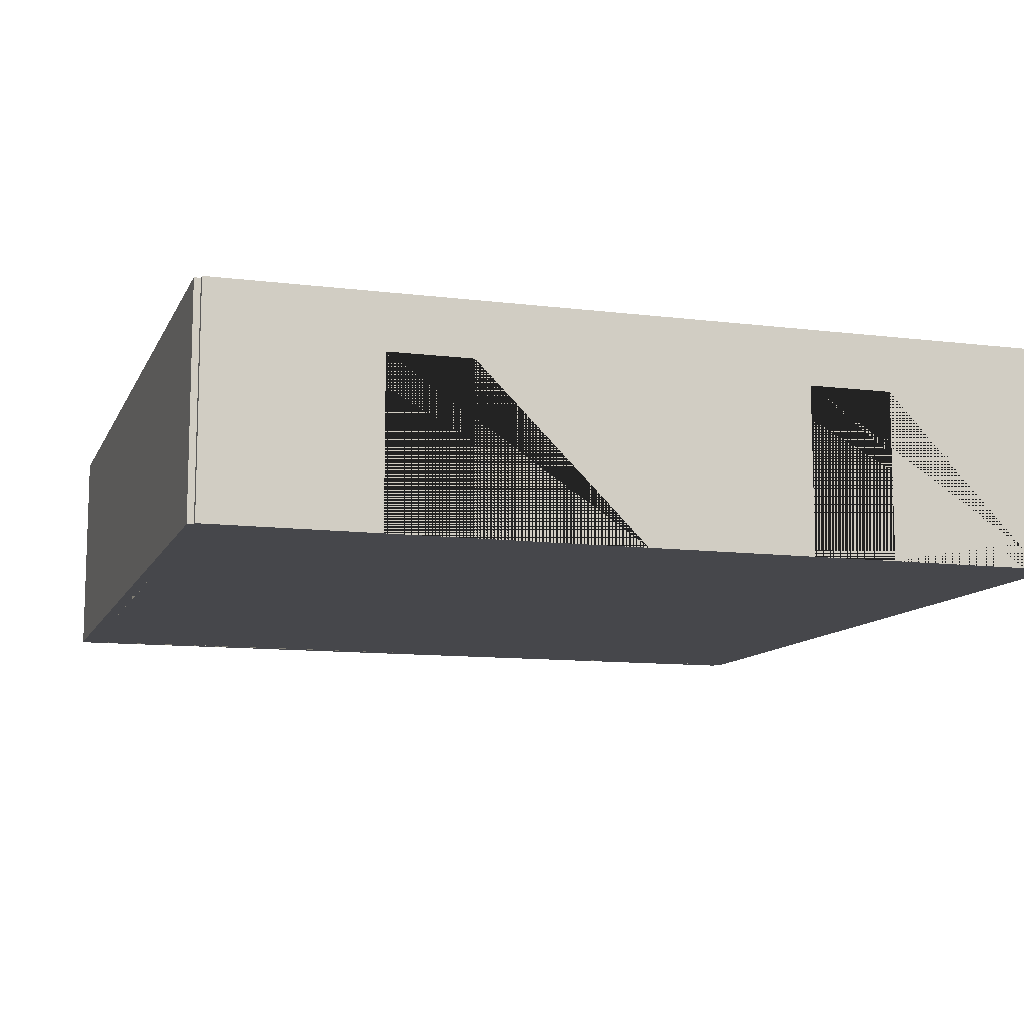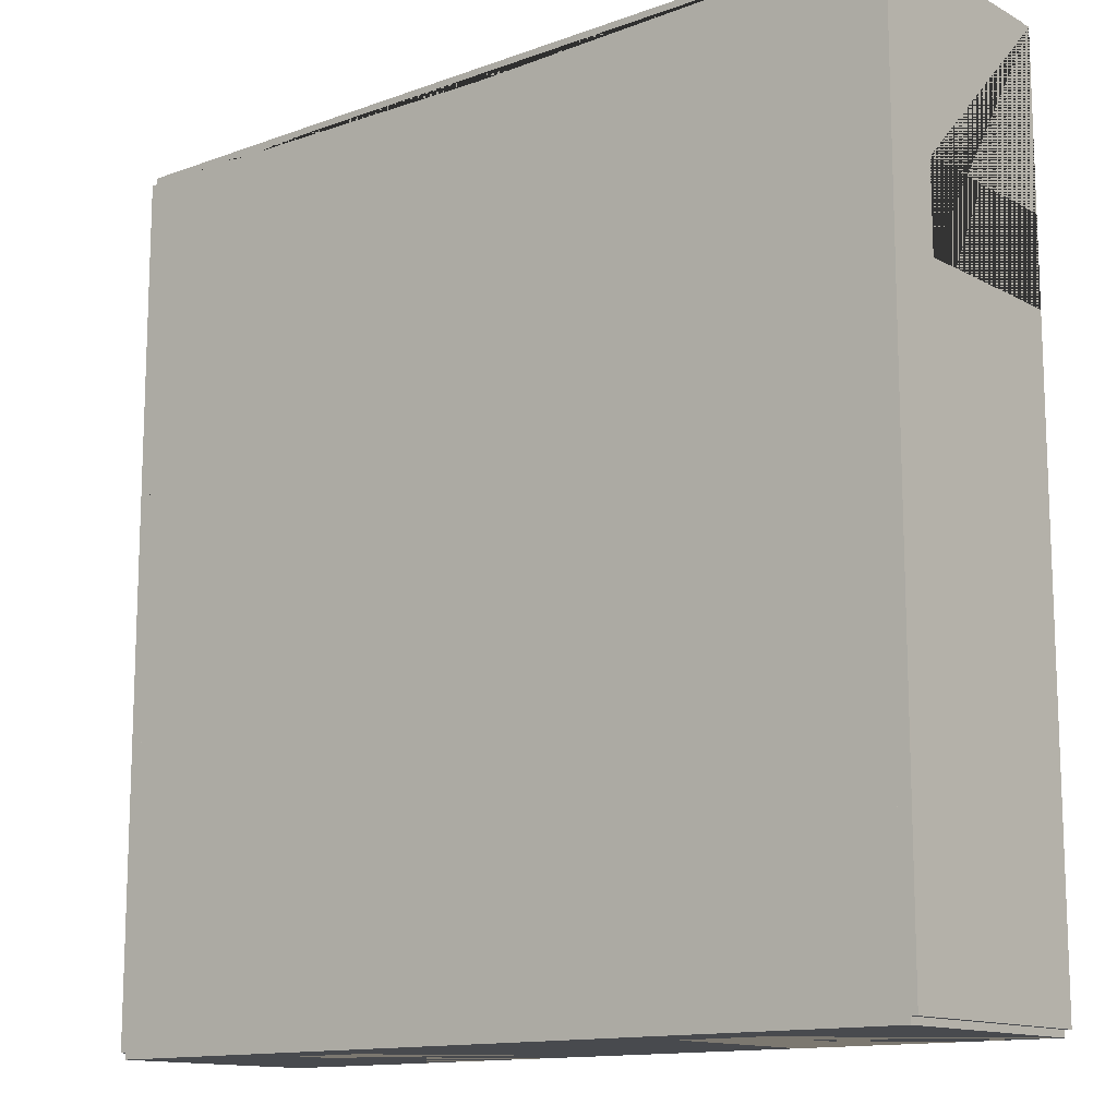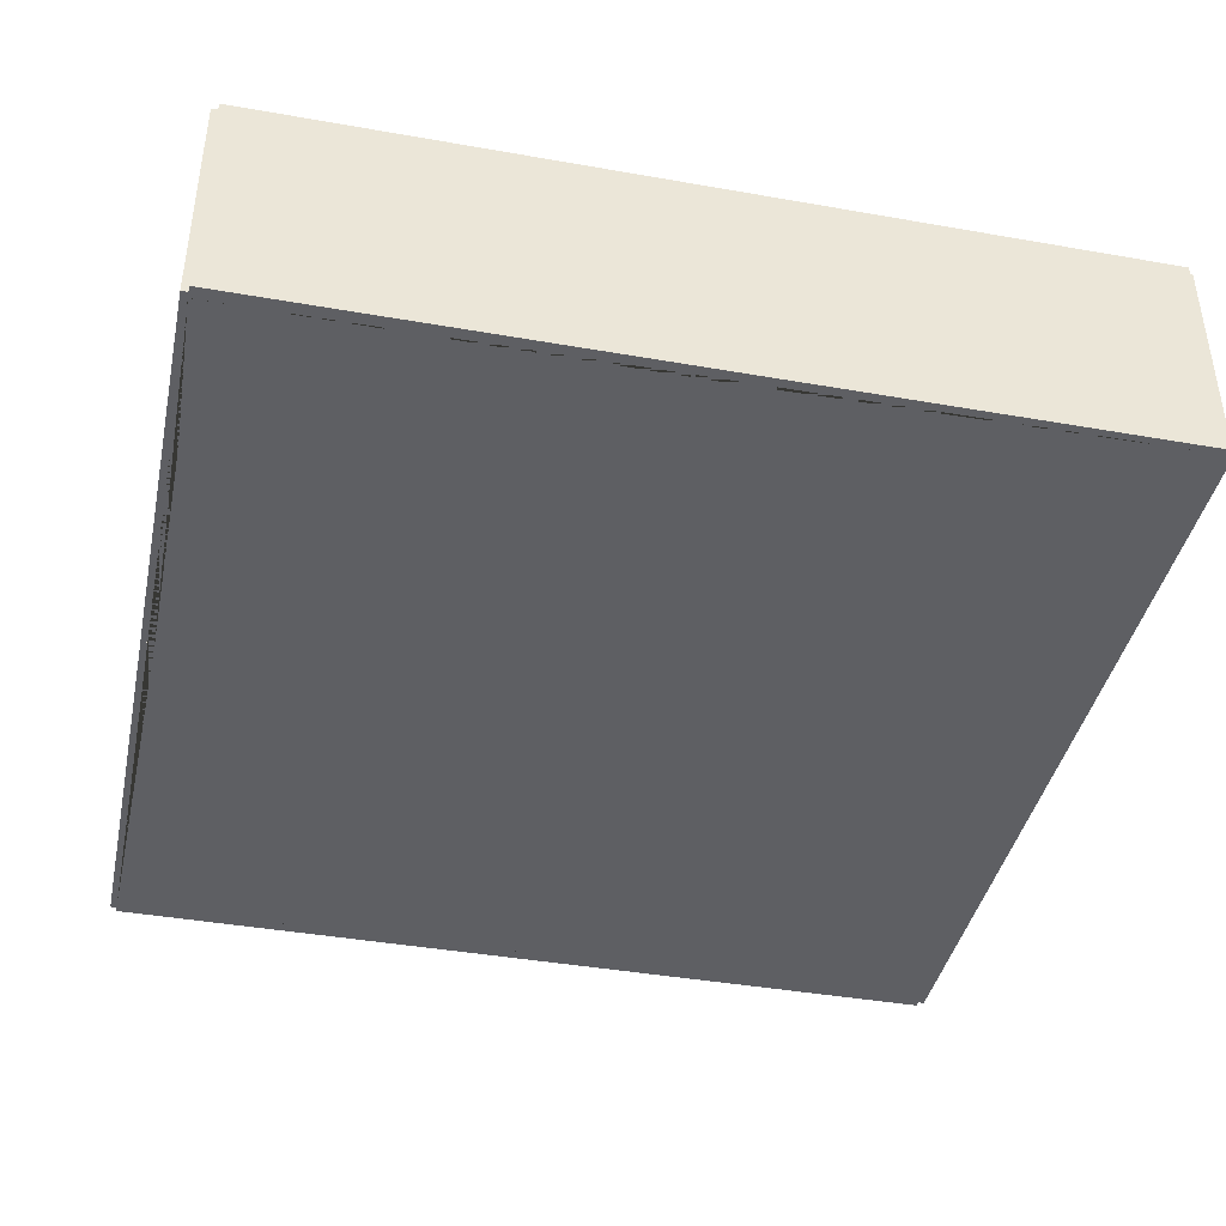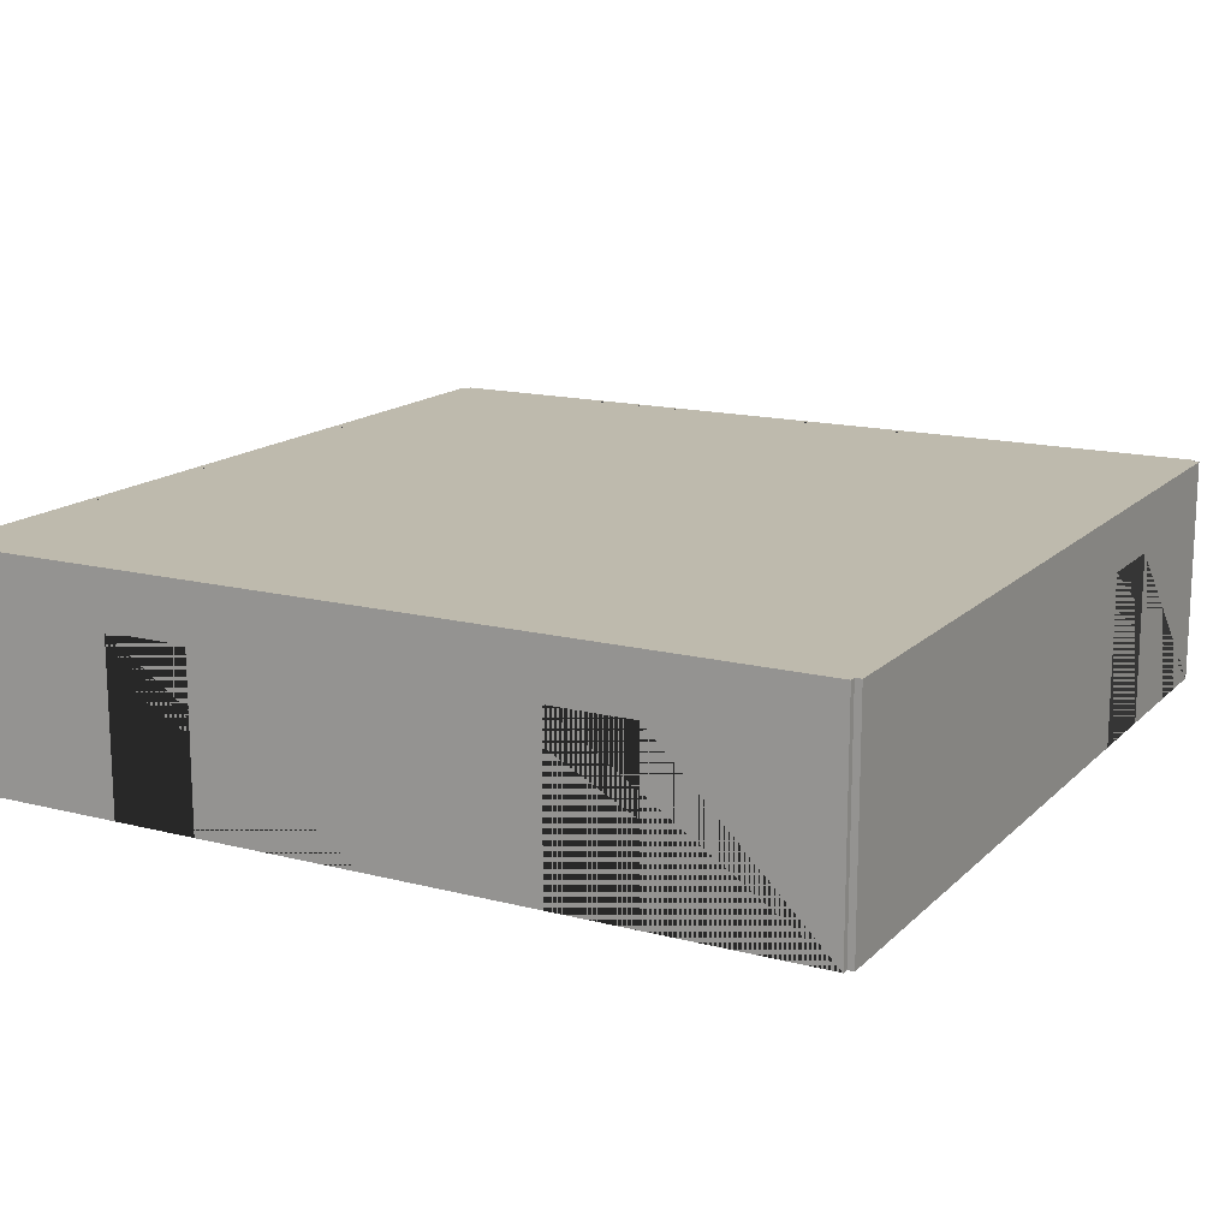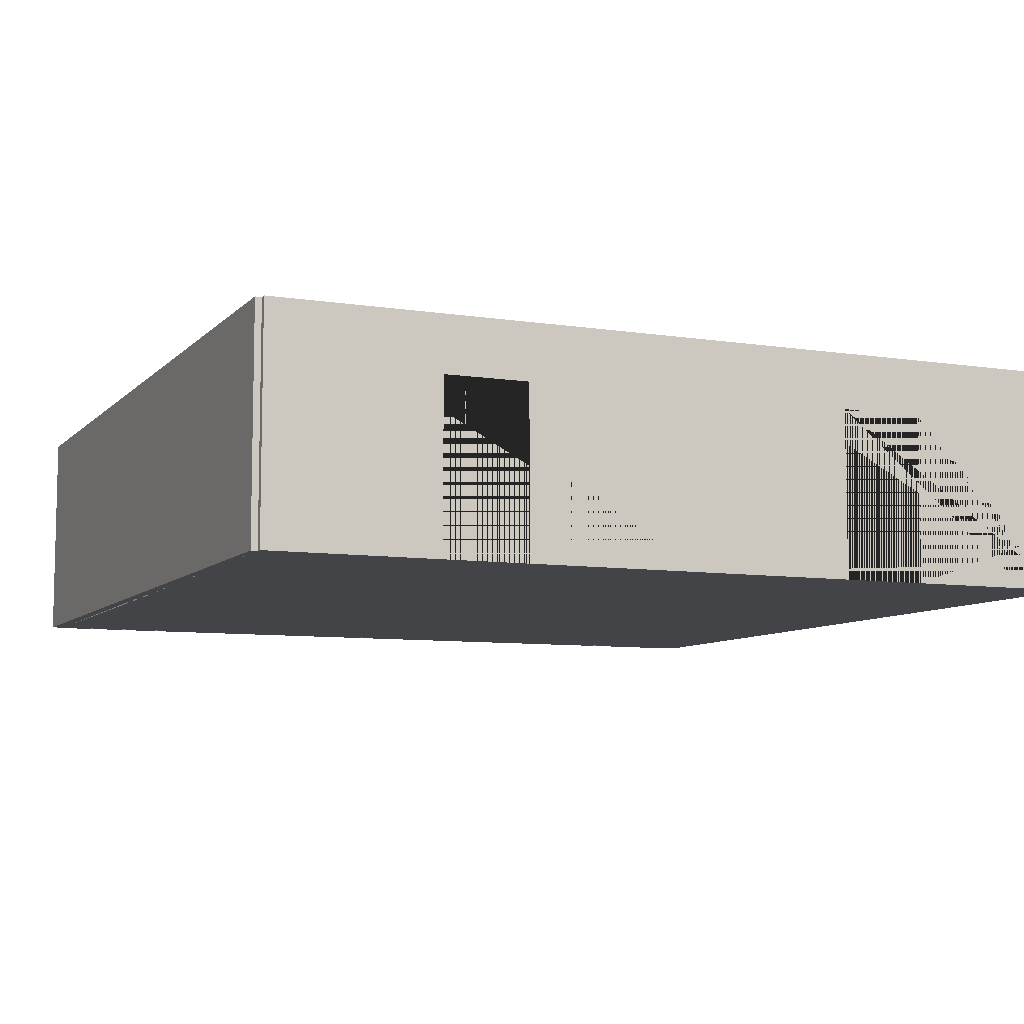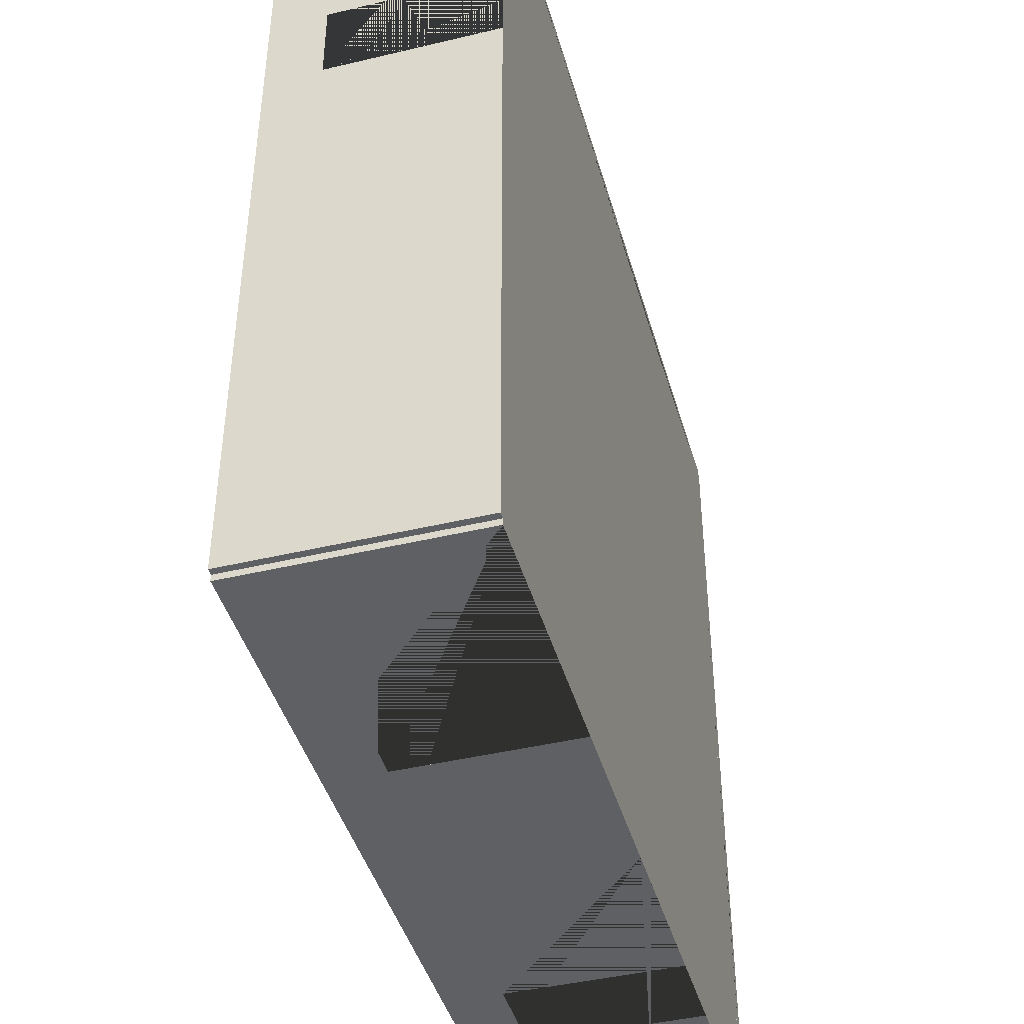
<metadata>
{"format":"obj","ext":"obj","renderer":"f3d","projection":"perspective","resolution":1024,"background":"white","views":[{"elev":-10.8,"azim":162.7,"up":"+Y"},{"elev":-13.2,"azim":-140.4,"up":"+Z"},{"elev":-41.1,"azim":77.9,"up":"+Y"},{"elev":15.4,"azim":-151.5,"up":"+Y"},{"elev":-8.0,"azim":156.5,"up":"+Y"},{"elev":-43.6,"azim":-74.3,"up":"+Z"}]}
</metadata>
<code>
o Right_Doubles_Room_Left_2_Way_Doubles
v -9.433 -2.429 10.42
v -9.433 2.871 10.42
v -9.733 -2.429 10.42
v -9.733 2.871 10.42
v -9.433 -2.429 0.4167
v -9.433 2.871 0.4167
v -9.733 -2.429 0.4167
v -9.733 2.871 0.4167
v -9.733 -2.429 4.417
v -9.733 -2.429 6.417
v -9.433 -2.429 6.417
v -9.433 -2.429 4.417
v -9.433 1.546 4.417
v -9.433 1.546 6.417
v -9.733 1.546 6.417
v -9.733 1.546 4.417
v 0.4167 -2.429 10.57
v 0.4167 2.871 10.57
v 0.4167 -2.429 10.27
v 0.4167 2.871 10.27
v 10.42 -2.429 10.57
v 10.42 2.871 10.57
v 10.42 -2.429 10.27
v 10.42 2.871 10.27
v 6.417 -2.429 10.27
v 4.417 -2.429 10.27
v 4.417 -2.429 10.57
v 6.417 -2.429 10.57
v 6.417 1.546 10.57
v 4.417 1.546 10.57
v 4.417 1.546 10.27
v 6.417 1.546 10.27
v -9.584 -2.429 10.57
v -9.584 2.871 10.57
v -9.584 -2.429 10.27
v -9.584 2.871 10.27
v 0.4164 -2.429 10.57
v 0.4164 2.871 10.57
v 0.4164 -2.429 10.27
v 0.4164 2.871 10.27
v -9.434 -2.429 0.4167
v -9.434 2.871 0.4167
v -9.734 -2.429 0.4167
v -9.734 2.871 0.4167
v -9.434 -2.429 -9.583
v -9.434 2.871 -9.583
v -9.734 -2.429 -9.583
v -9.734 2.871 -9.583
v 10.57 -2.429 0.4167
v 10.57 2.871 0.4167
v 10.27 -2.429 0.4167
v 10.27 2.871 0.4167
v 10.57 -2.429 -9.583
v 10.57 2.871 -9.583
v 10.27 -2.429 -9.583
v 10.27 2.871 -9.583
v 10.57 -2.429 10.42
v 10.57 2.871 10.42
v 10.27 -2.429 10.42
v 10.27 2.871 10.42
v 10.57 -2.429 0.4167
v 10.57 2.871 0.4167
v 10.27 -2.429 0.4167
v 10.27 2.871 0.4167
v -9.583 -2.429 -9.433
v -9.583 2.871 -9.433
v -9.583 -2.429 -9.733
v -9.583 2.871 -9.733
v 0.4167 -2.429 -9.433
v 0.4167 2.871 -9.433
v 0.4167 -2.429 -9.733
v 0.4167 2.871 -9.733
v -3.583 -2.429 -9.733
v -5.583 -2.429 -9.733
v -5.583 -2.429 -9.433
v -3.583 -2.429 -9.433
v -3.583 1.546 -9.433
v -5.583 1.546 -9.433
v -5.583 1.546 -9.733
v -3.583 1.546 -9.733
v 0.4167 -2.429 -9.433
v 0.4167 2.871 -9.433
v 0.4167 -2.429 -9.733
v 0.4167 2.871 -9.733
v 10.42 -2.429 -9.433
v 10.42 2.871 -9.433
v 10.42 -2.429 -9.733
v 10.42 2.871 -9.733
v 6.417 -2.429 -9.733
v 4.417 -2.429 -9.733
v 4.417 -2.429 -9.433
v 6.417 -2.429 -9.433
v 6.417 1.546 -9.433
v 4.417 1.546 -9.433
v 4.417 1.546 -9.733
v 6.417 1.546 -9.733
f 3 10 11 1
f 8 4 2 6
f 9 7 5 12
f 10 9 12 11
f 5 6 2 1 11 14 13 12
f 3 4 8 7 9 16 15 10
f 10 15 14 11
f 9 12 13 16
f 7 8 6 5
f 1 2 4 3
f 15 16 13 14
f 19 26 27 17
f 24 20 18 22
f 25 23 21 28
f 26 25 28 27
f 21 22 18 17 27 30 29 28
f 19 20 24 23 25 32 31 26
f 26 31 30 27
f 25 28 29 32
f 23 24 22 21
f 17 18 20 19
f 31 32 29 30
f 40 36 34 38
f 35 39 37 33
f 38 34 33 37
f 39 40 38 37
f 36 40 39 35
f 33 34 36 35
f 48 44 42 46
f 43 47 45 41
f 46 42 41 45
f 47 48 46 45
f 44 48 47 43
f 41 42 44 43
f 56 52 50 54
f 51 55 53 49
f 54 50 49 53
f 55 56 54 53
f 52 56 55 51
f 49 50 52 51
f 64 60 58 62
f 59 63 61 57
f 62 58 57 61
f 63 64 62 61
f 60 64 63 59
f 57 58 60 59
f 67 74 75 65
f 72 68 66 70
f 73 71 69 76
f 74 73 76 75
f 69 70 66 65 75 78 77 76
f 67 68 72 71 73 80 79 74
f 74 79 78 75
f 73 76 77 80
f 71 72 70 69
f 65 66 68 67
f 79 80 77 78
f 83 90 91 81
f 88 84 82 86
f 89 87 85 92
f 90 89 92 91
f 85 86 82 81 91 94 93 92
f 83 84 88 87 89 96 95 90
f 90 95 94 91
f 89 92 93 96
f 87 88 86 85
f 81 82 84 83
f 95 96 93 94
f 60 24 64 52 86 56 82 70 46 66 6 42 36 2 40 20
f 59 23 63 51 85 55 92 91 81 69 76 75 45 65 41 5 12 11 35 1 39 19 26 25
l 2 20
l 6 24
l 1 23
l 5 19

</code>
